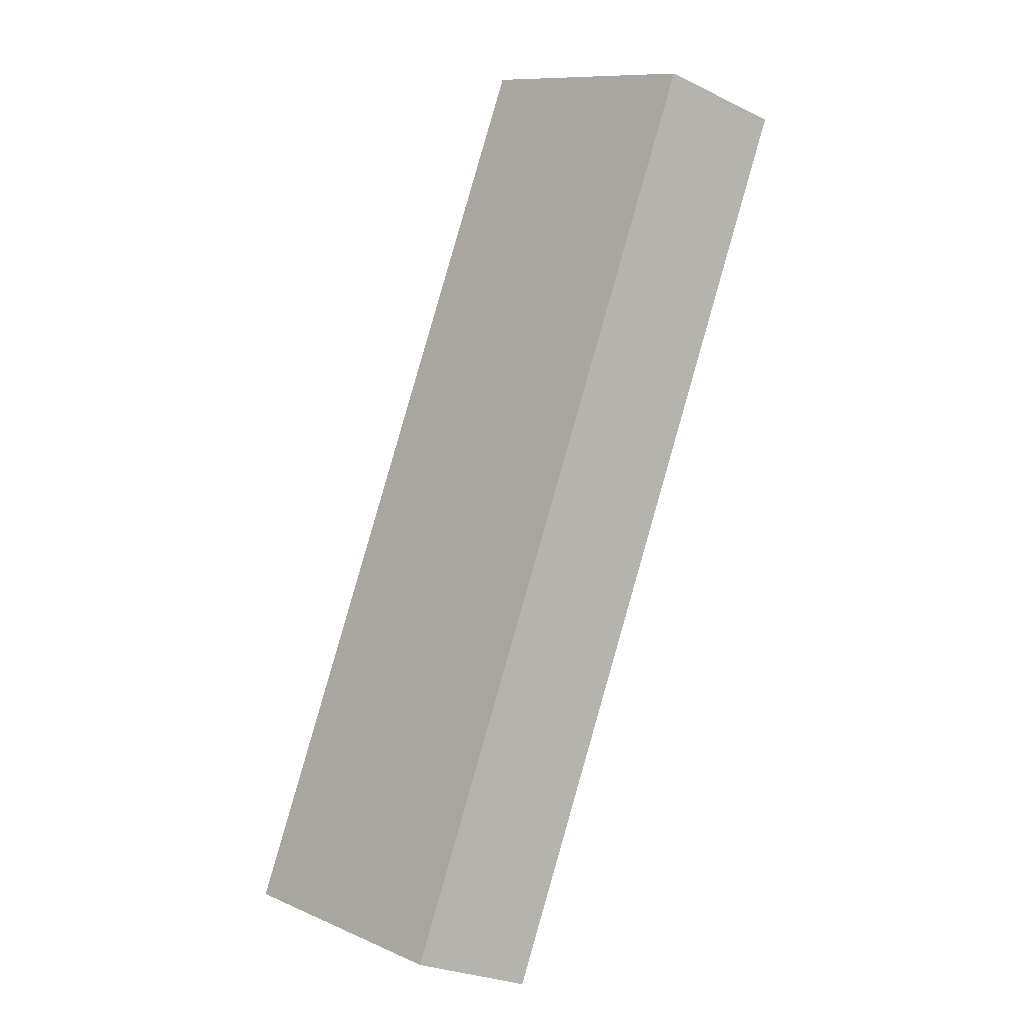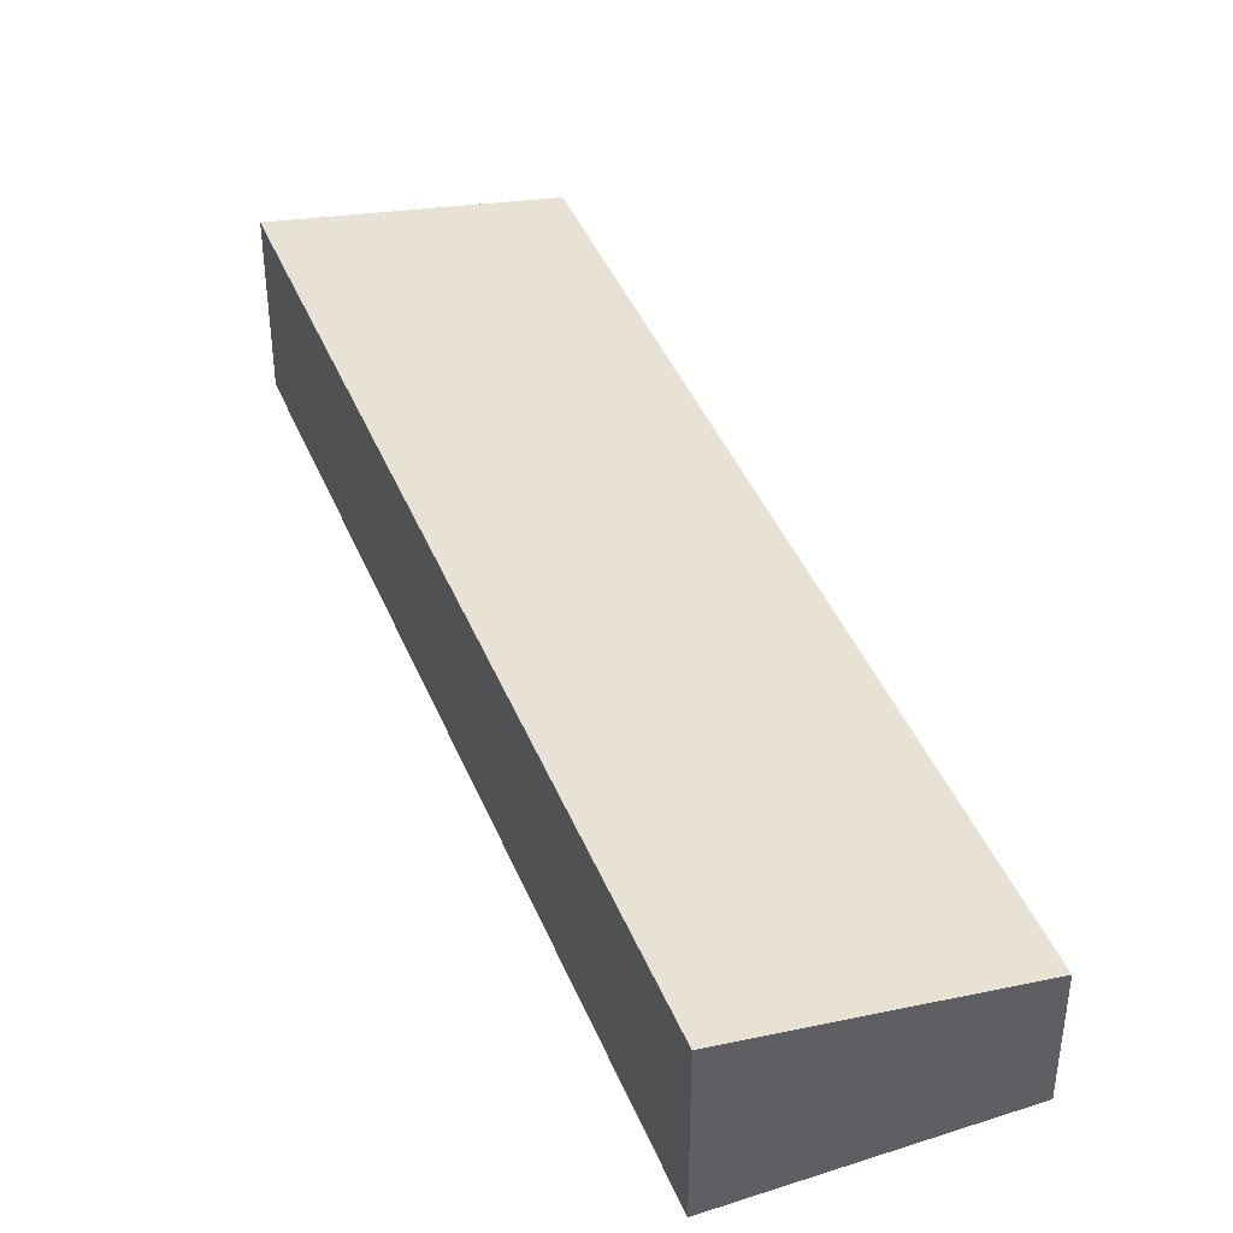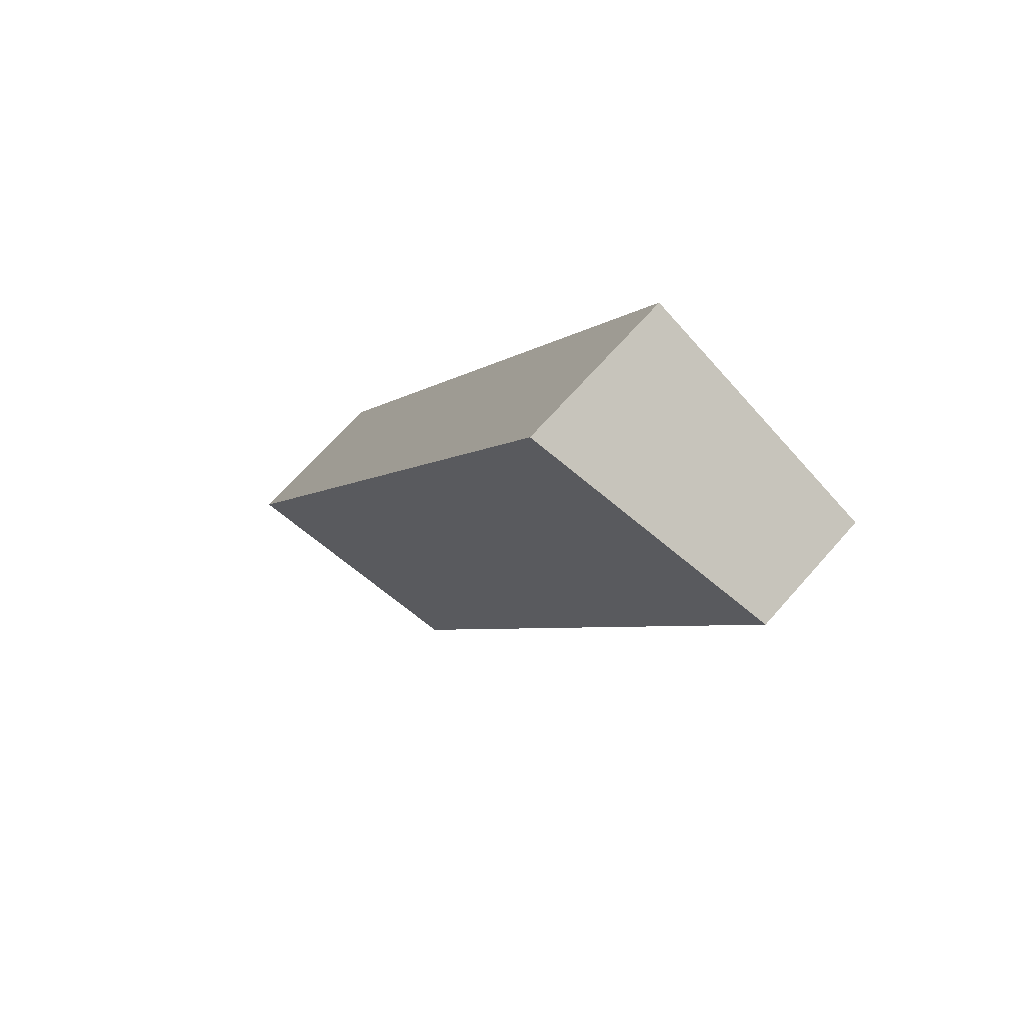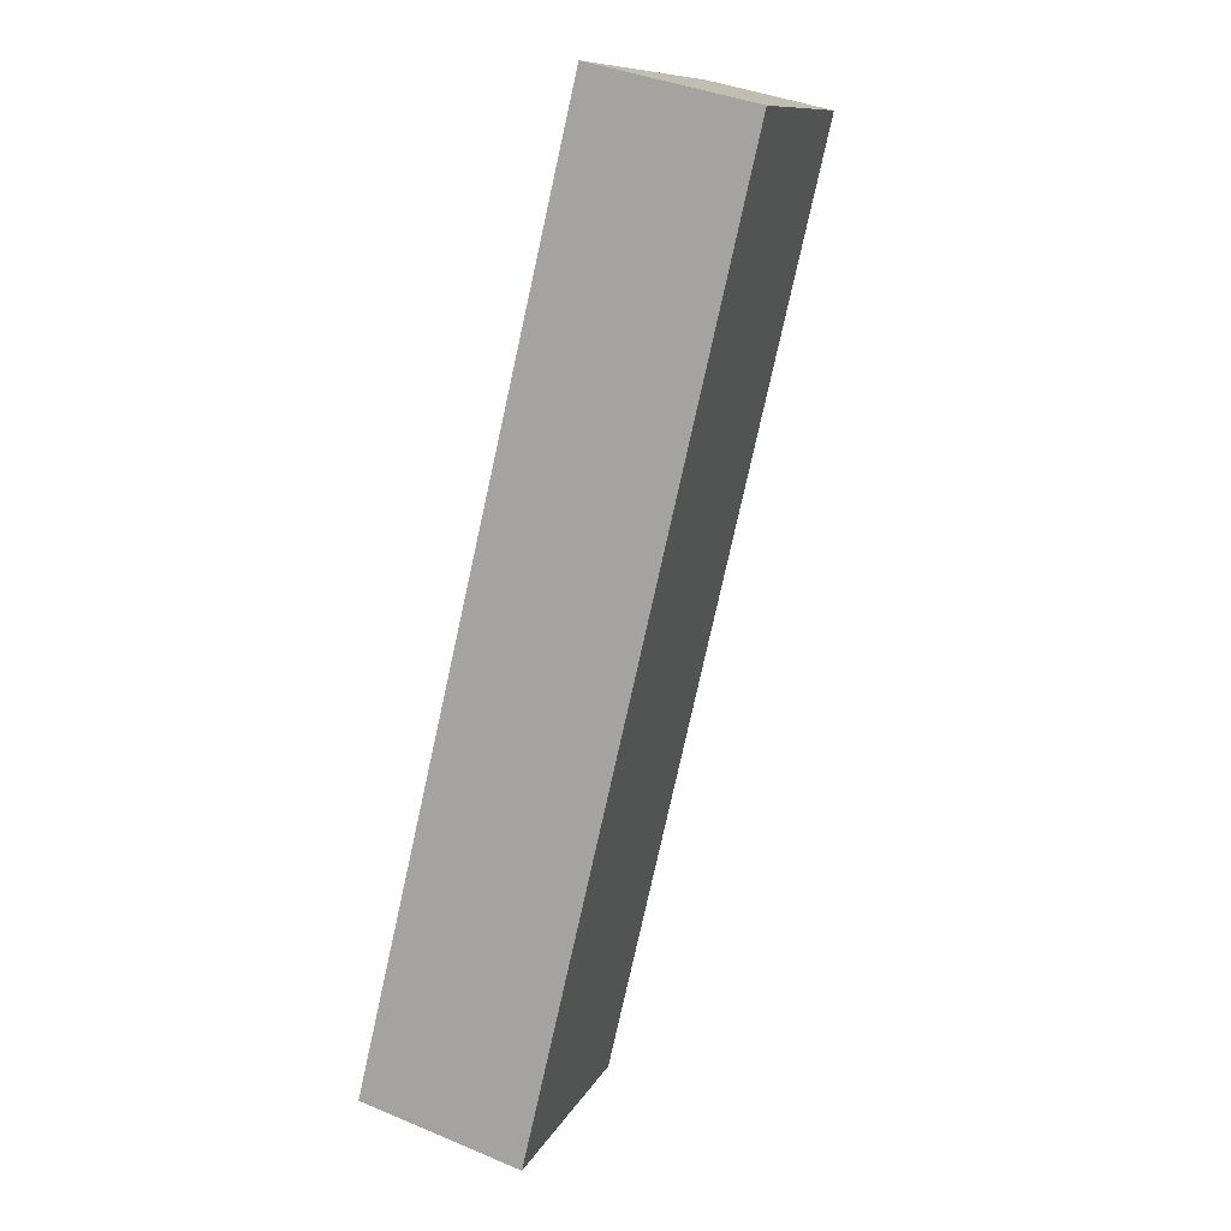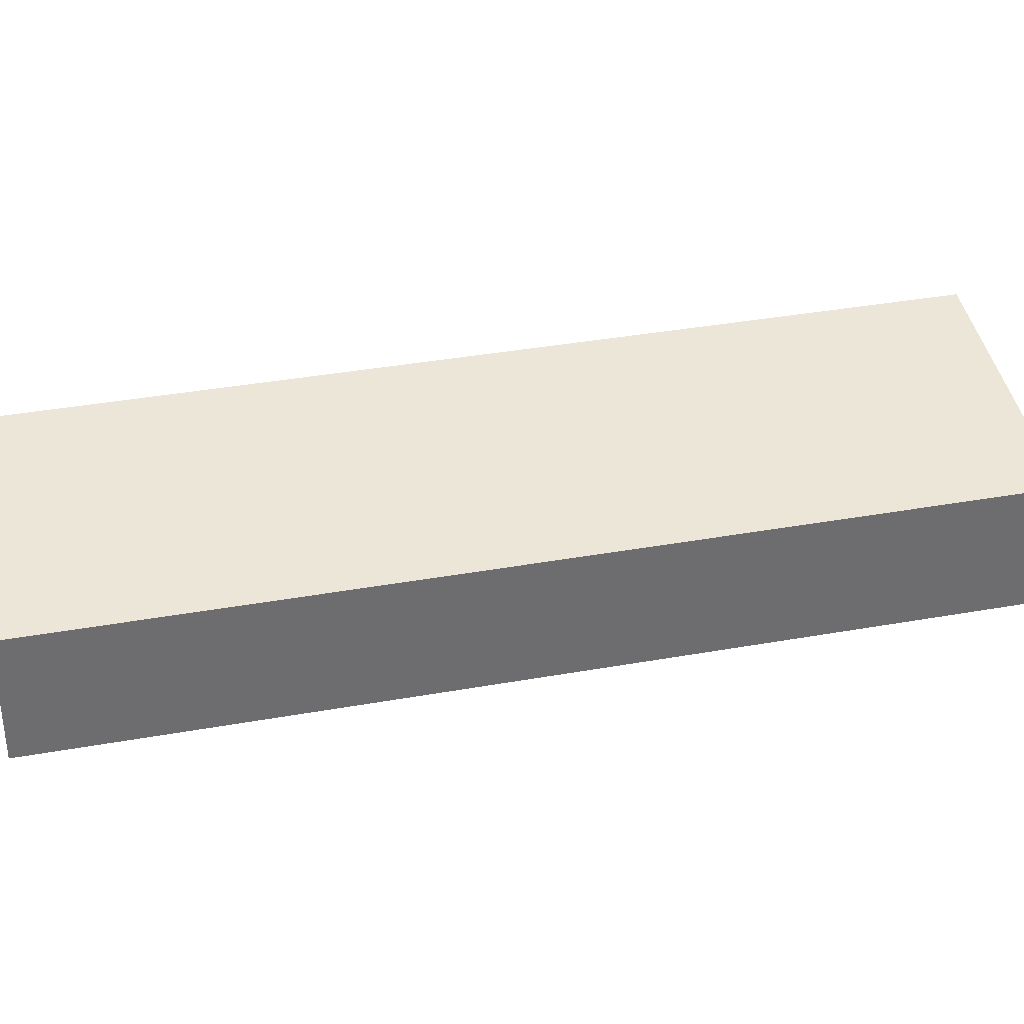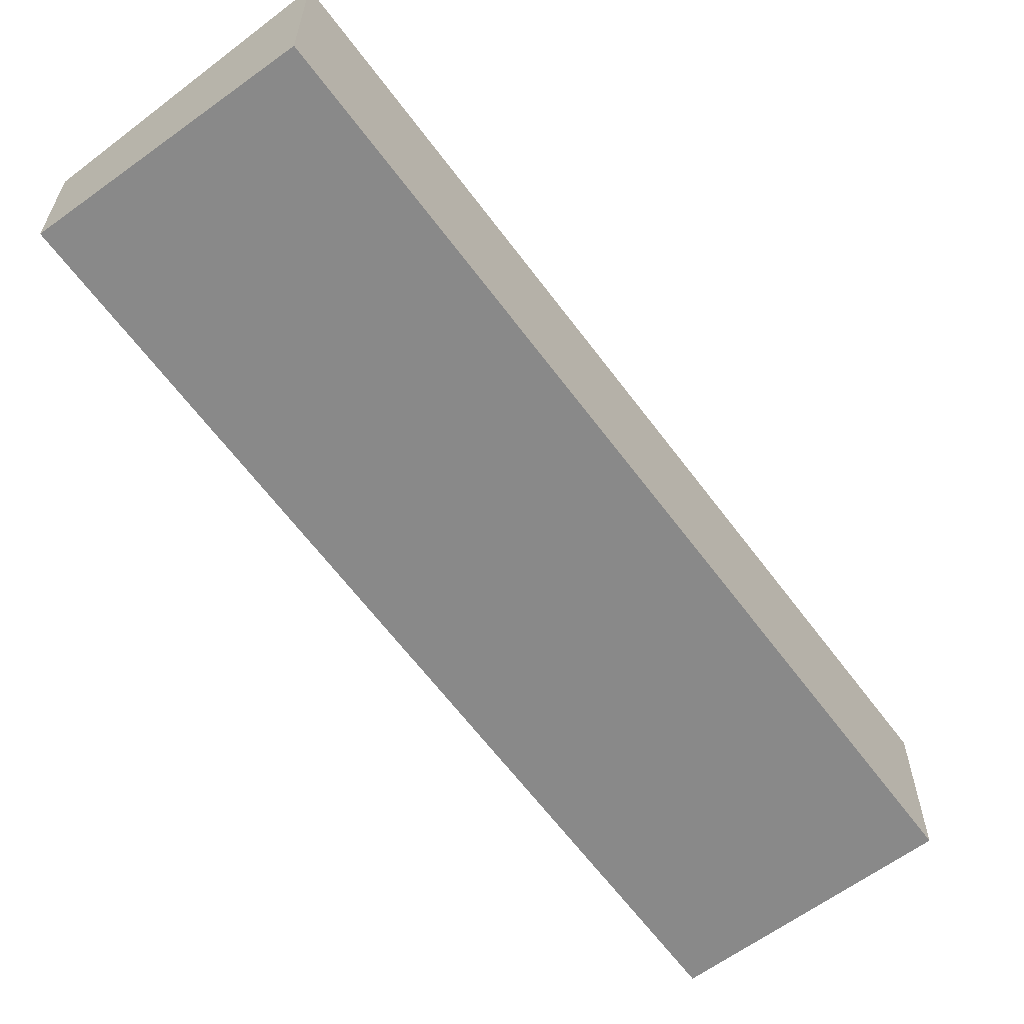
<metadata>
{"format":"obj","ext":"obj","renderer":"f3d","projection":"perspective","resolution":1024,"background":"white","views":[{"elev":-26.6,"azim":-127.1,"up":"+Z"},{"elev":42.5,"azim":131.7,"up":"+Y"},{"elev":67.9,"azim":-138.7,"up":"+Z"},{"elev":38.1,"azim":118.2,"up":"+Z"},{"elev":36.3,"azim":-130.3,"up":"+Y"},{"elev":-63.2,"azim":9.5,"up":"+Y"}]}
</metadata>
<code>
v  4.493 -1.397e-16 2.281
v  8.081 9.692e-16 -15.83
v  12.57 8.296e-16 -13.55
v  0 0 0
v  4.493 3.213 2.281
v  12.57 3.213 -13.55
v  5.161e-05 2.417 -7.661e-05
v  8.081 2.417 -15.83
g defaultobject
f 1 2 3
f 2 1 4
f 3 5 1
f 5 3 6
f 1 7 4
f 7 1 5
f 7 2 4
f 2 7 8
f 8 3 2
f 3 8 6
f 8 5 6
f 5 8 7

</code>
